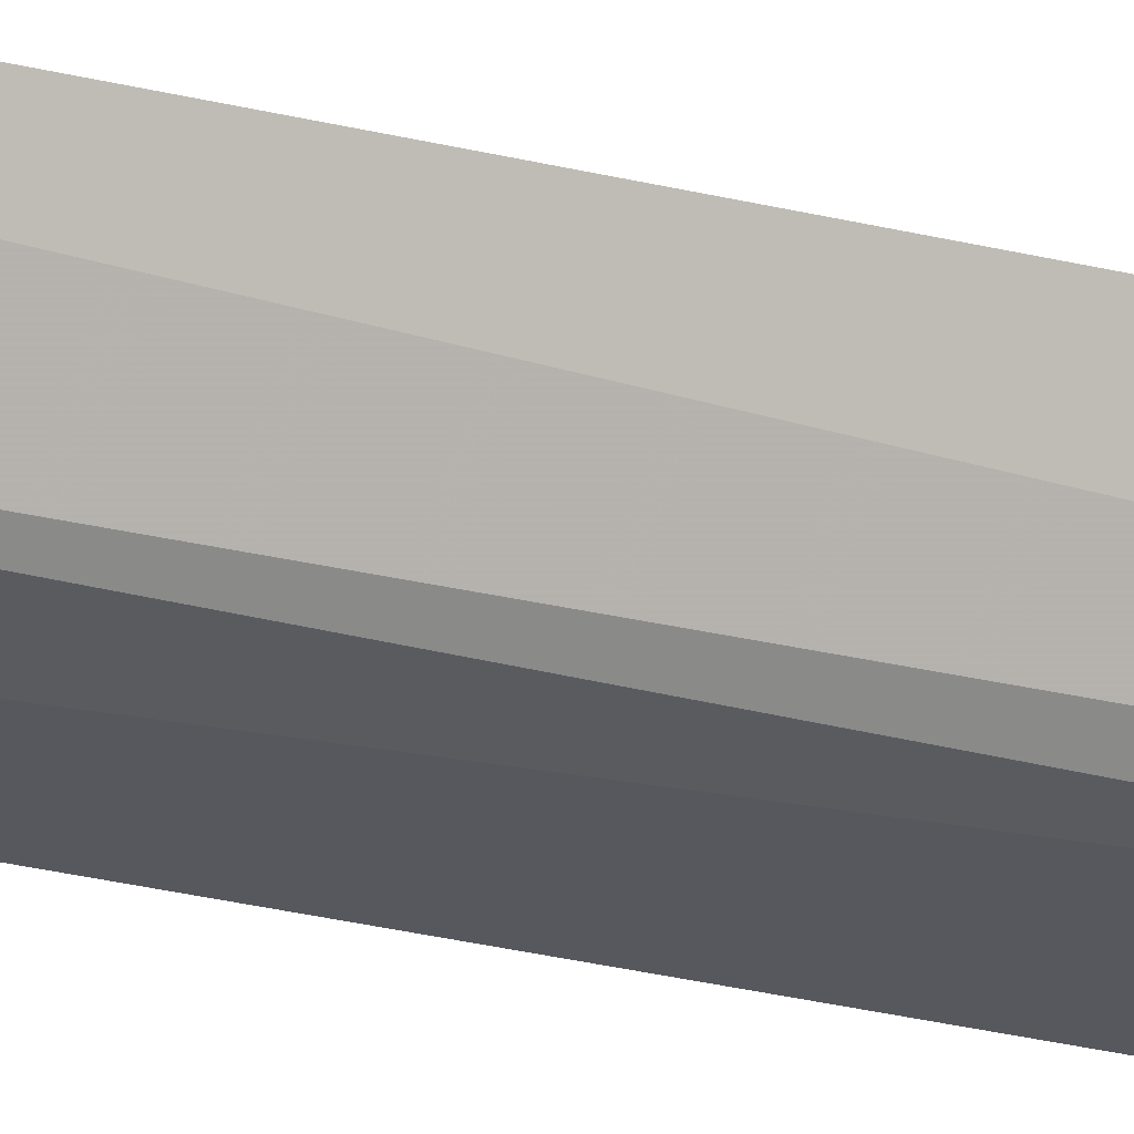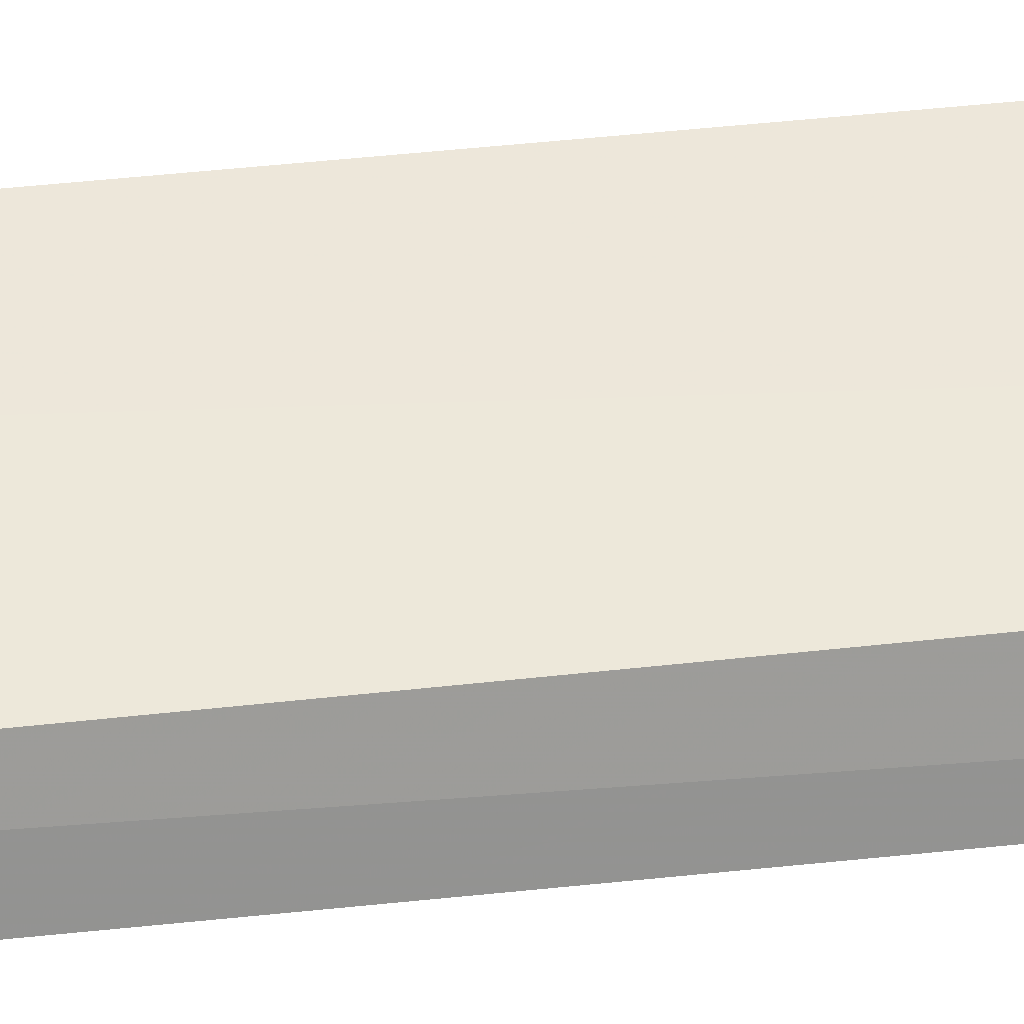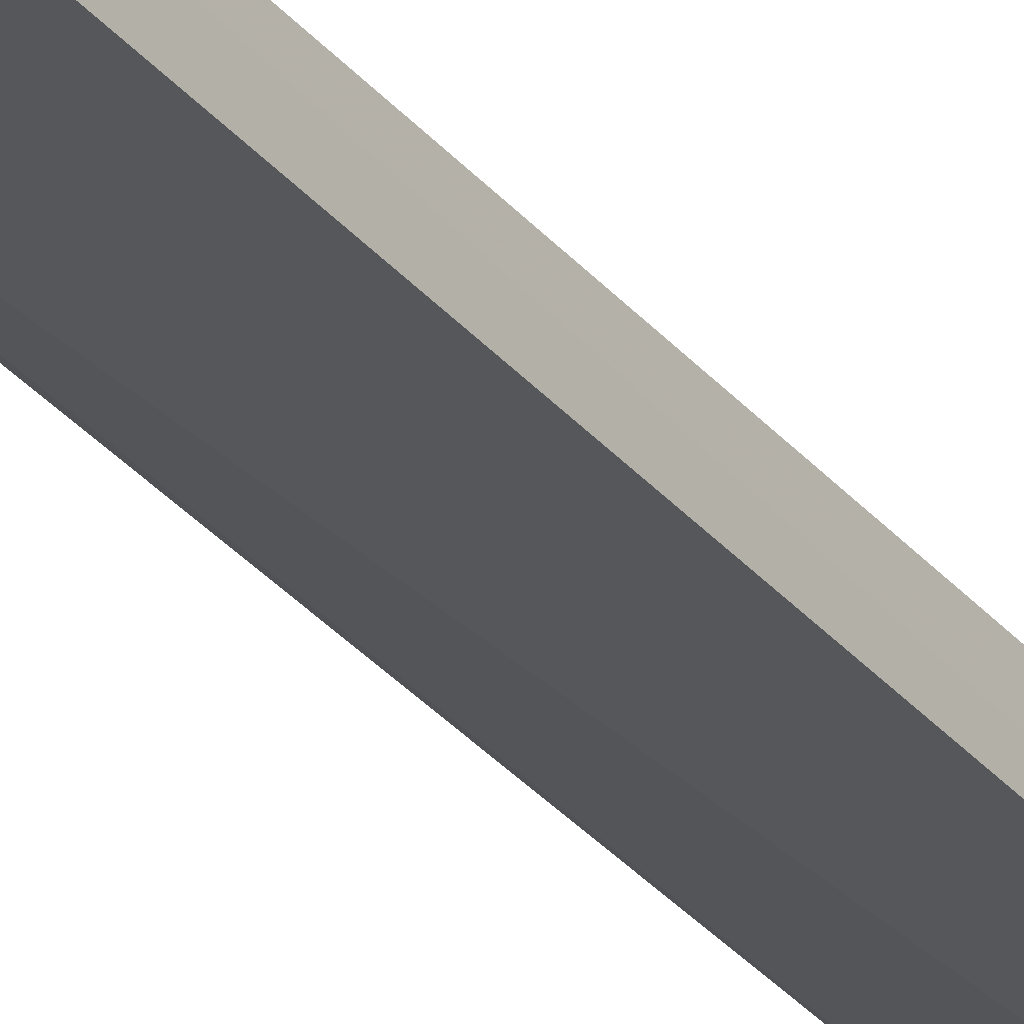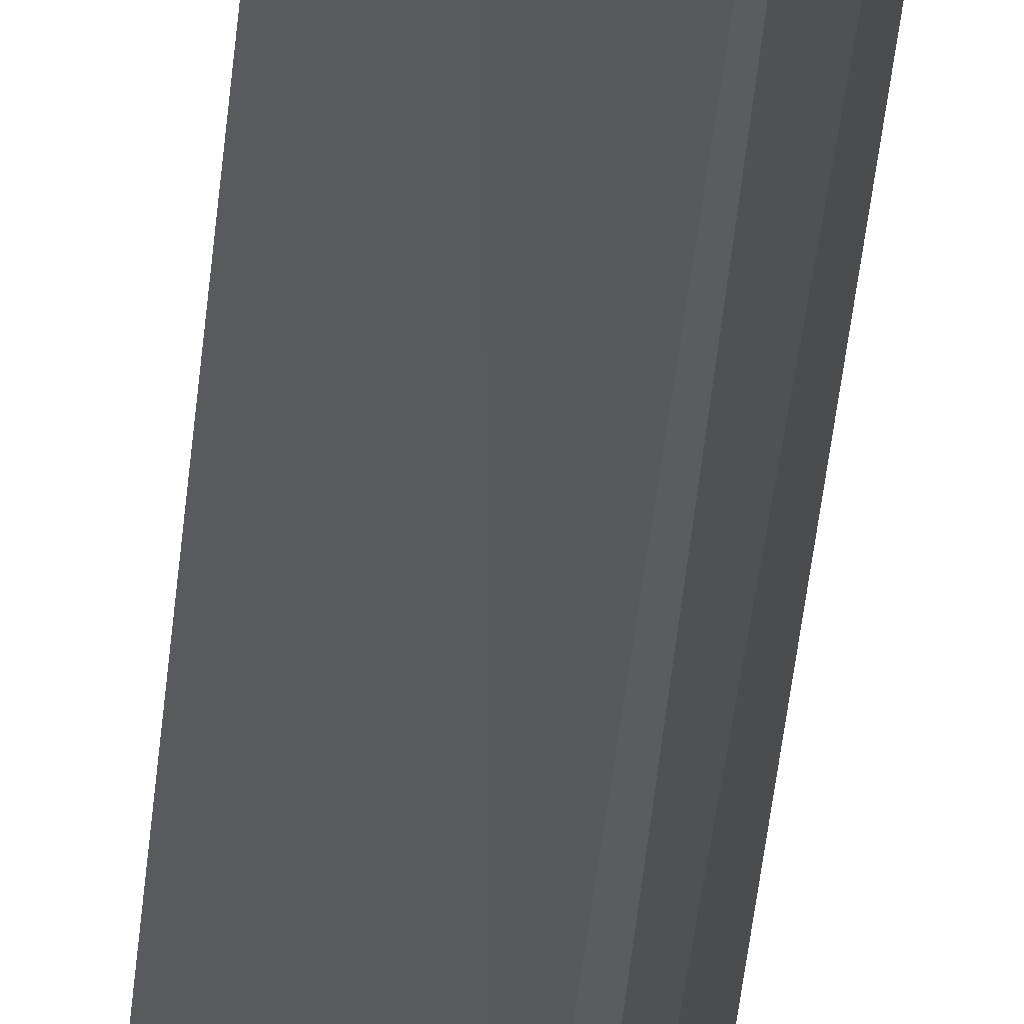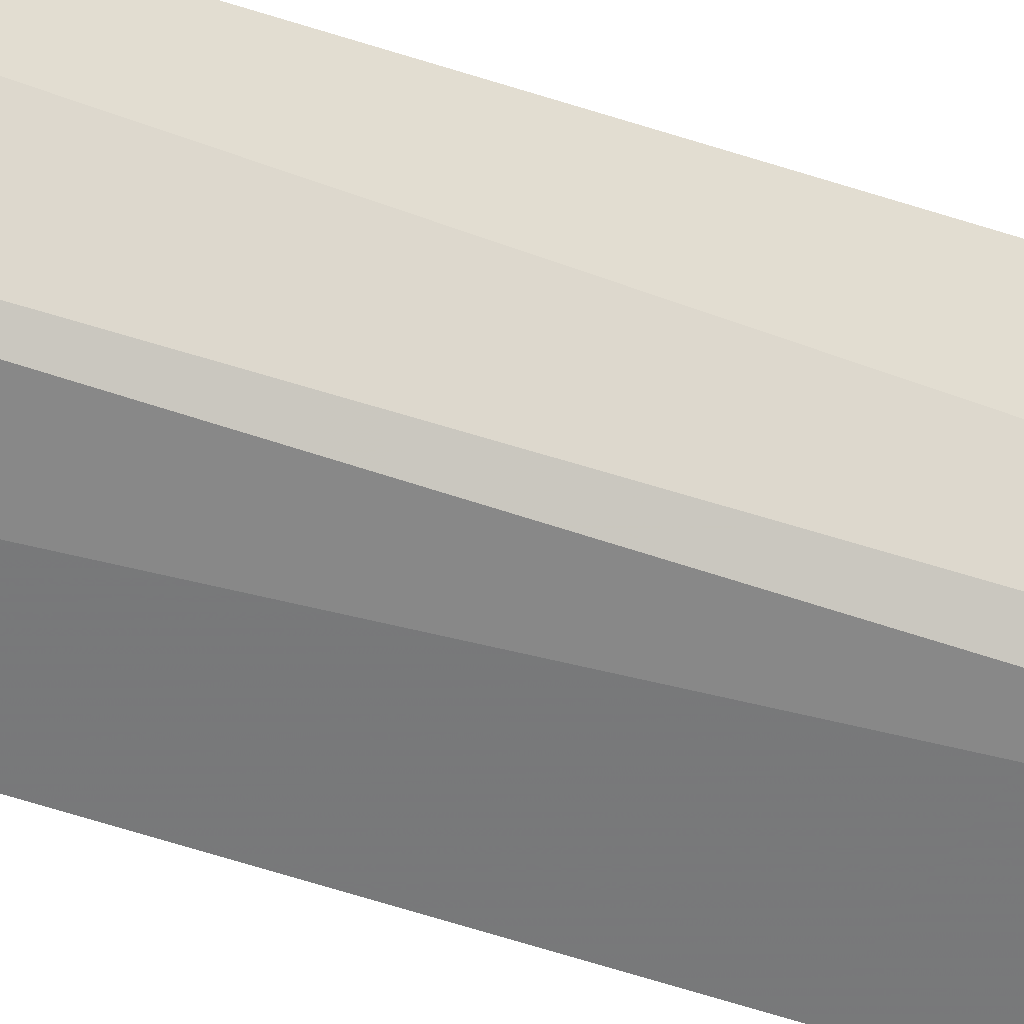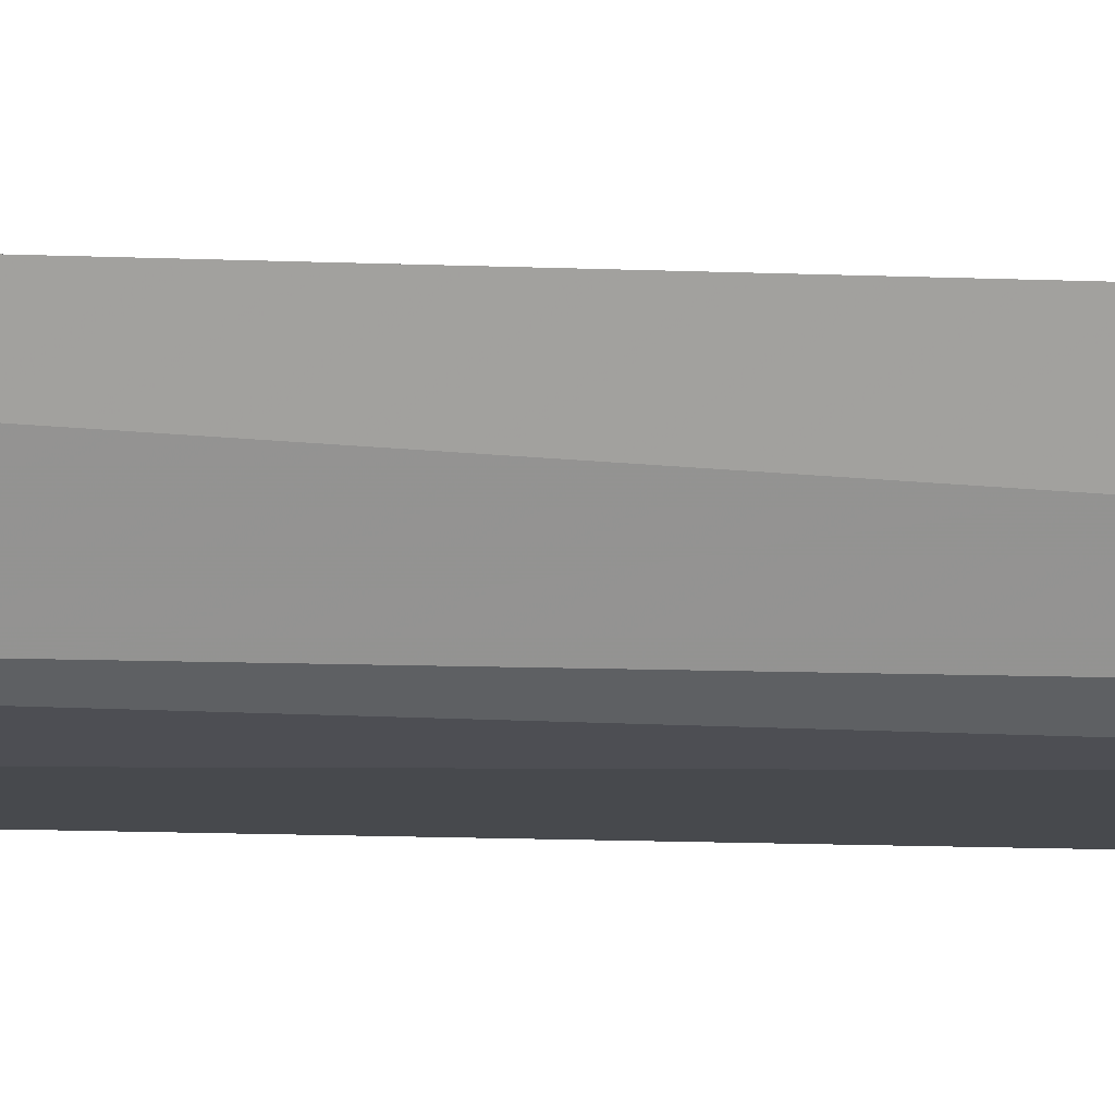
<metadata>
{"format":"obj","ext":"obj","renderer":"f3d","projection":"perspective","resolution":1024,"background":"white","views":[{"elev":-23.6,"azim":-114.6,"up":"+Z"},{"elev":31.3,"azim":79.8,"up":"+Z"},{"elev":-30.3,"azim":31.3,"up":"+Z"},{"elev":-33.3,"azim":175.6,"up":"+Z"},{"elev":-51.7,"azim":-110.6,"up":"+Z"},{"elev":-6.2,"azim":-102.9,"up":"+Z"}]}
</metadata>
<code>
v -0.1986 -0.08336 -0.00911
v -0.1982 -0.08333 -0.02009
v -0.1963 0.3689 -0.02149
v -0.2323 0.373 0.002332
v -0.2336 -0.08345 0.003818
v -0.221 0.05341 -0.01801
v -0.1987 0.3721 -0.008901
v -0.1971 -0.06806 -0.02029
v -0.2195 -0.08377 -0.004733
v -0.2219 0.3677 -0.01631
v -0.2258 -0.08328 -0.01396
v -0.2187 0.3758 -0.003023
v -0.2103 -0.06806 -0.01873
f 7 1 3
f 7 5 1
f 7 4 5
f 8 1 2
f 8 3 1
f 8 6 3
f 8 2 6
f 9 2 1
f 9 1 5
f 10 3 6
f 11 10 6
f 11 5 4
f 11 4 10
f 11 9 5
f 11 2 9
f 12 7 3
f 12 4 7
f 12 10 4
f 12 3 10
f 13 11 6
f 13 6 2
f 13 2 11

</code>
